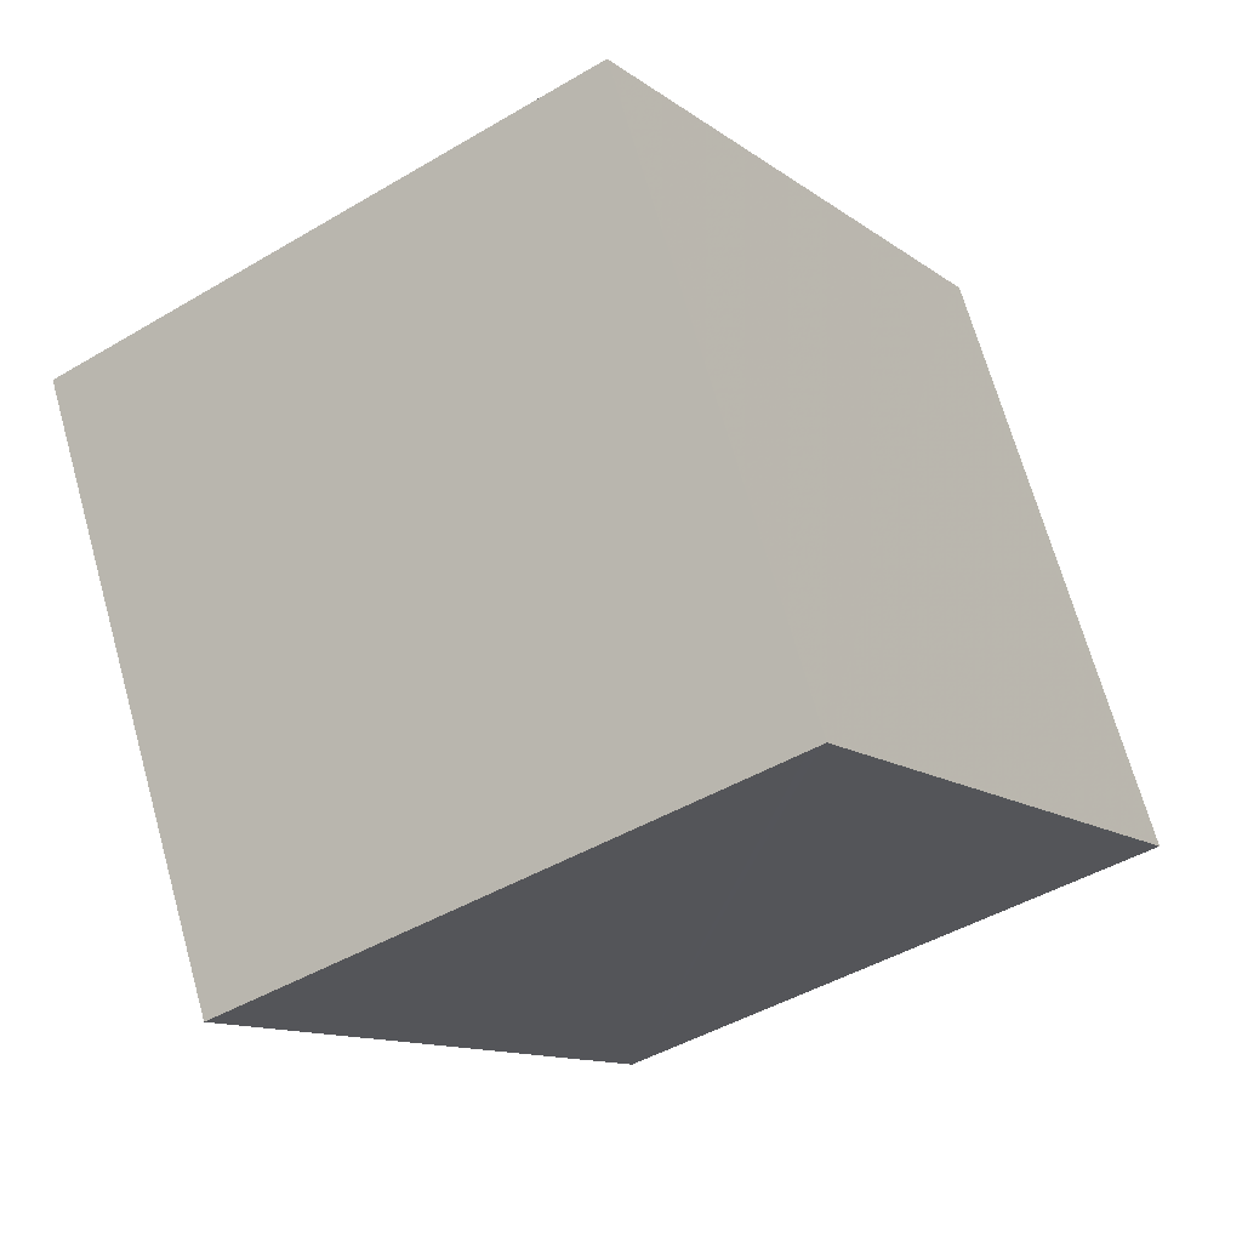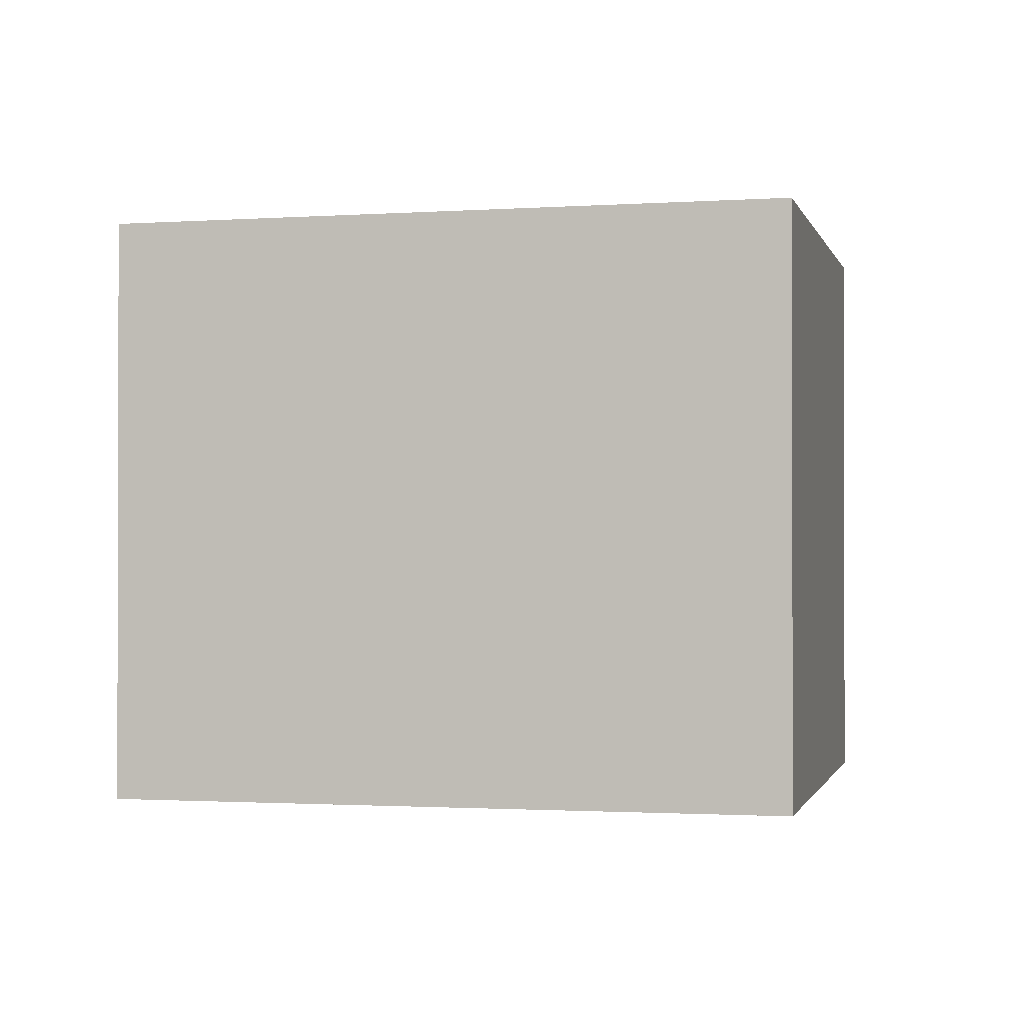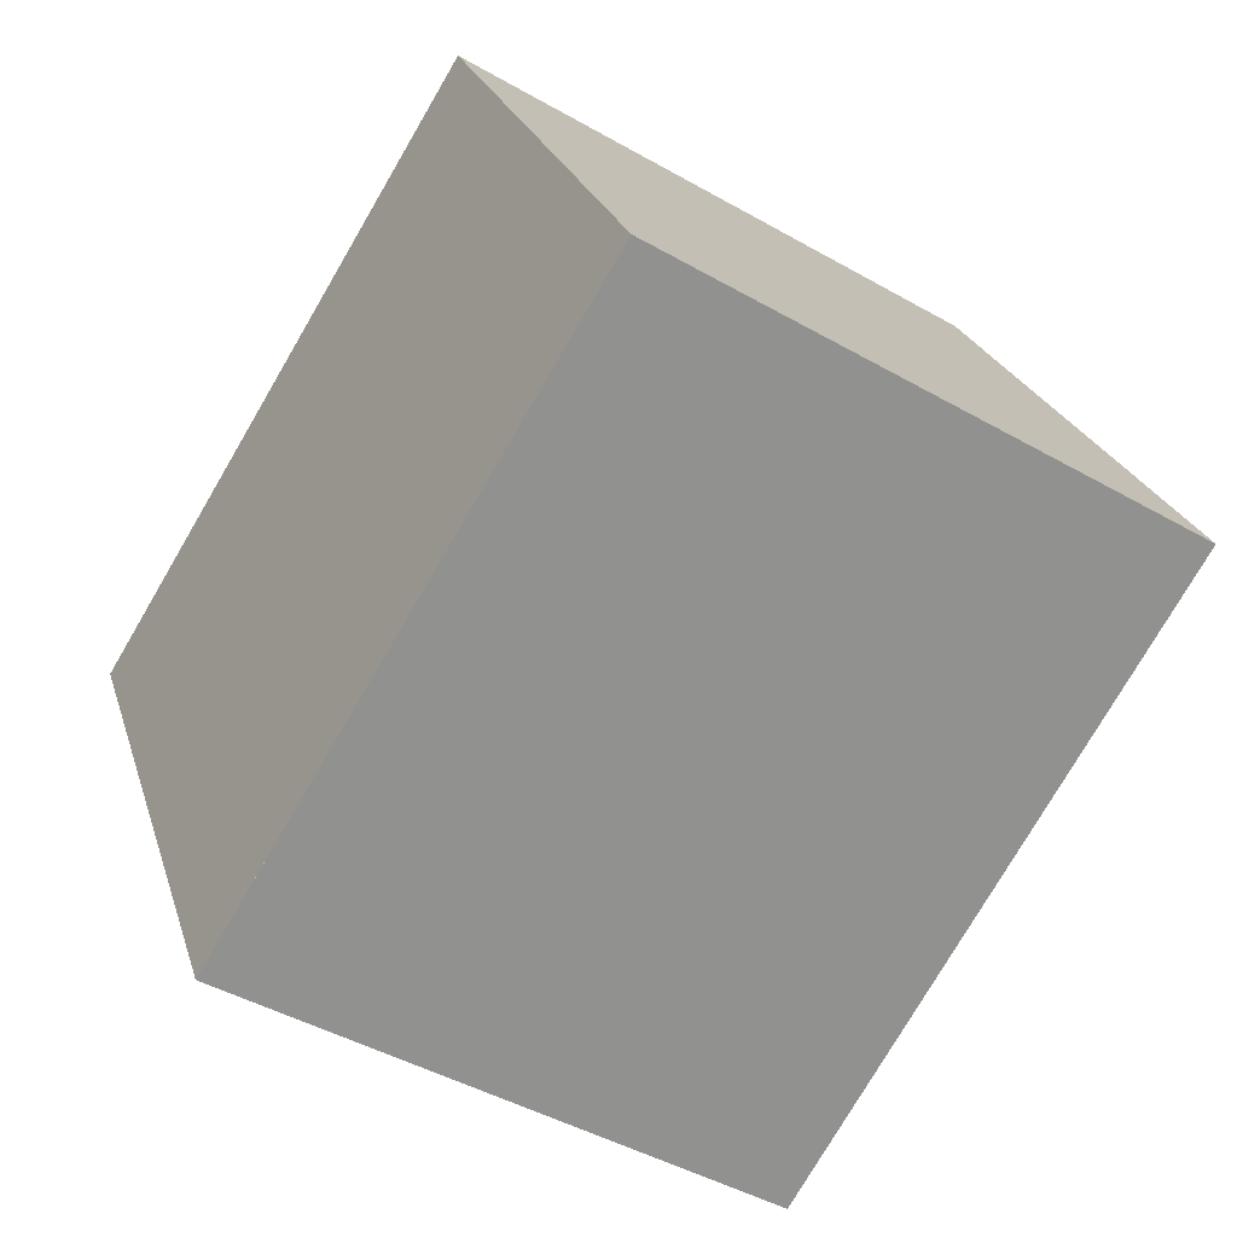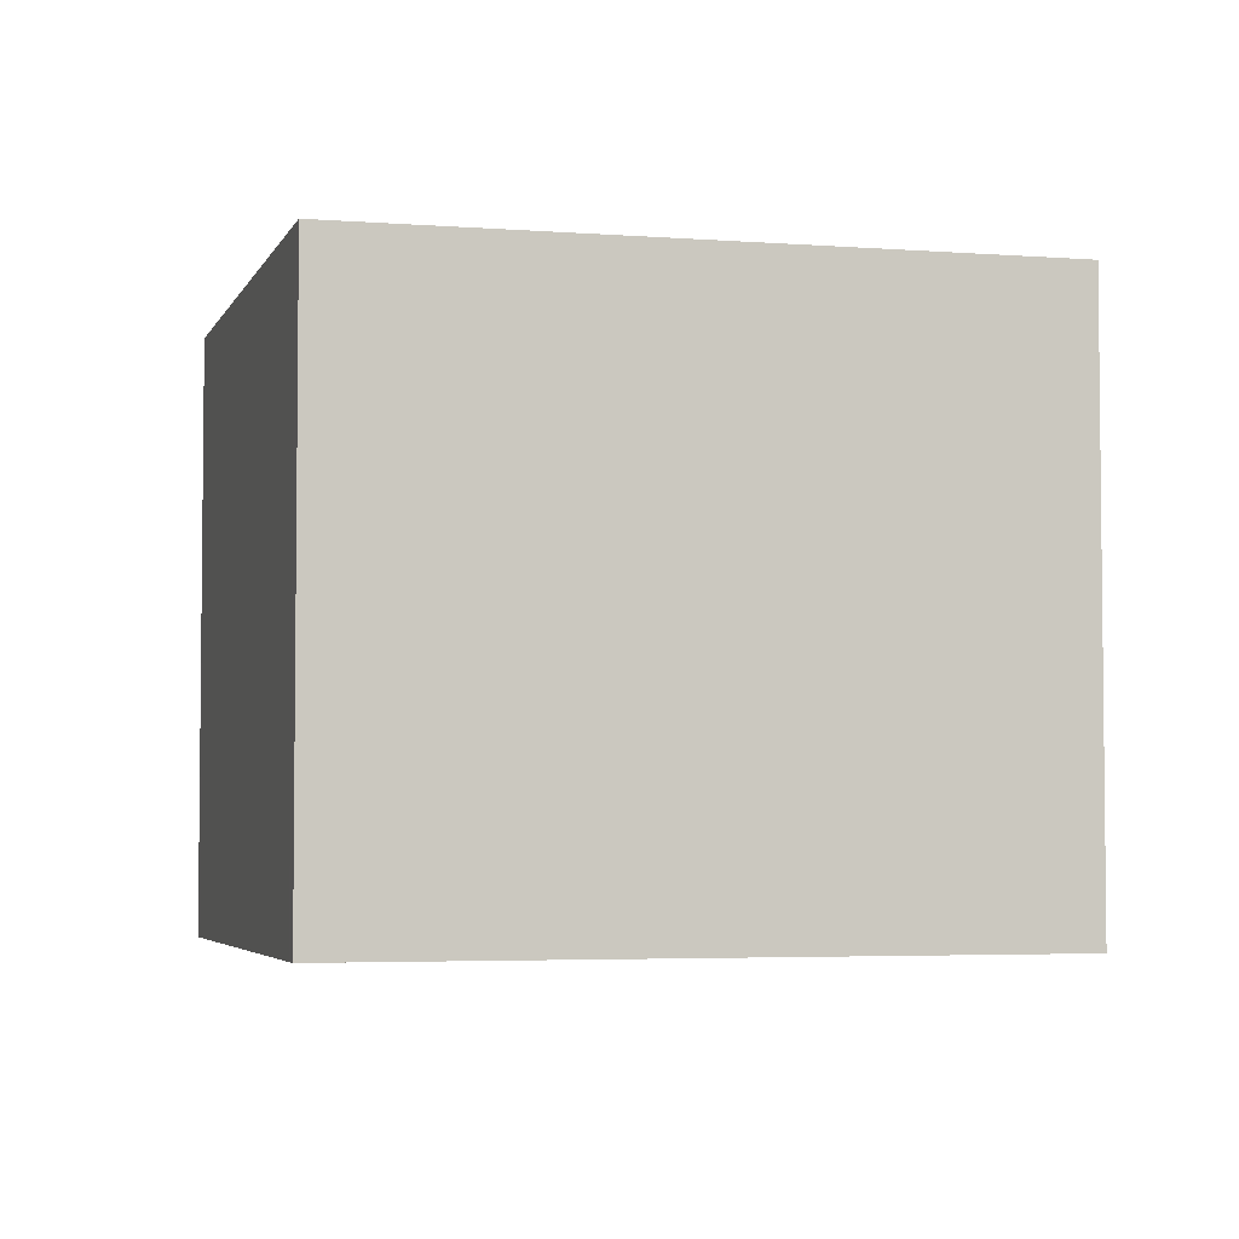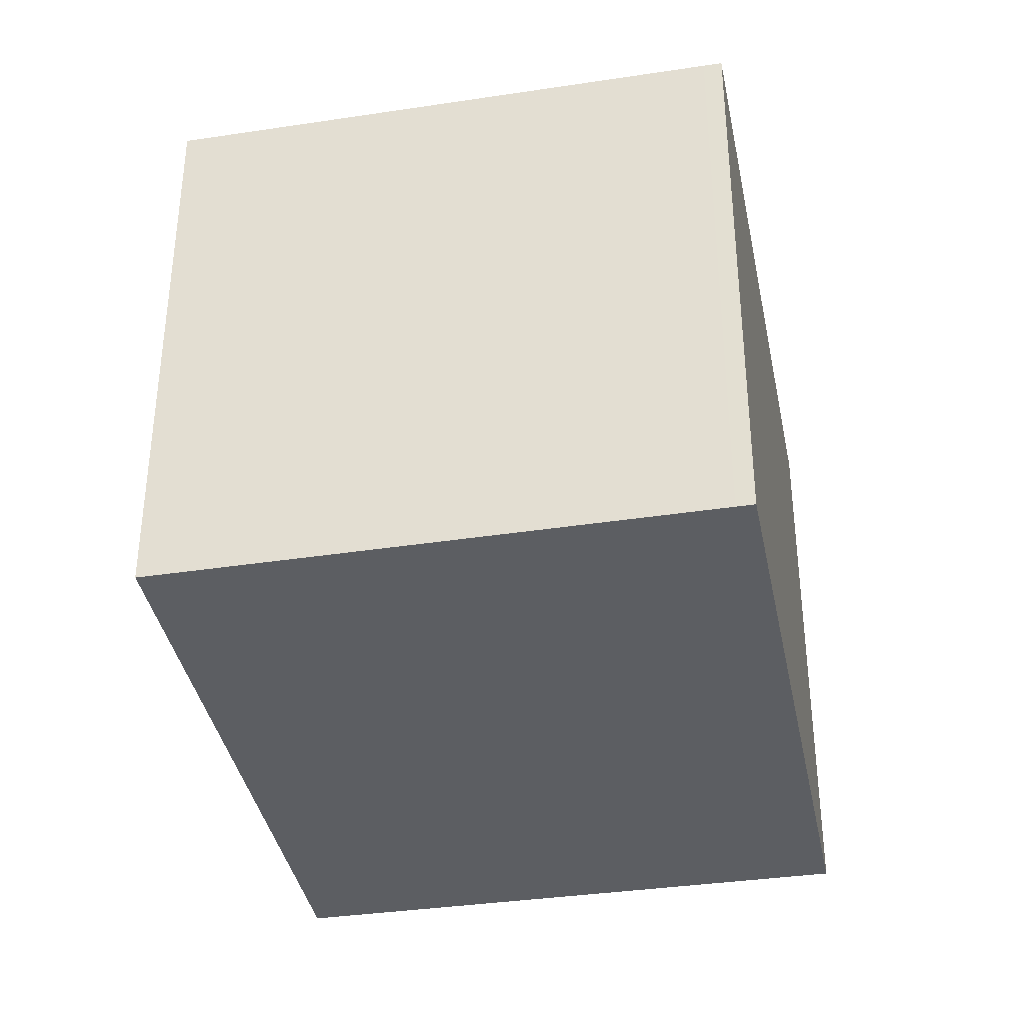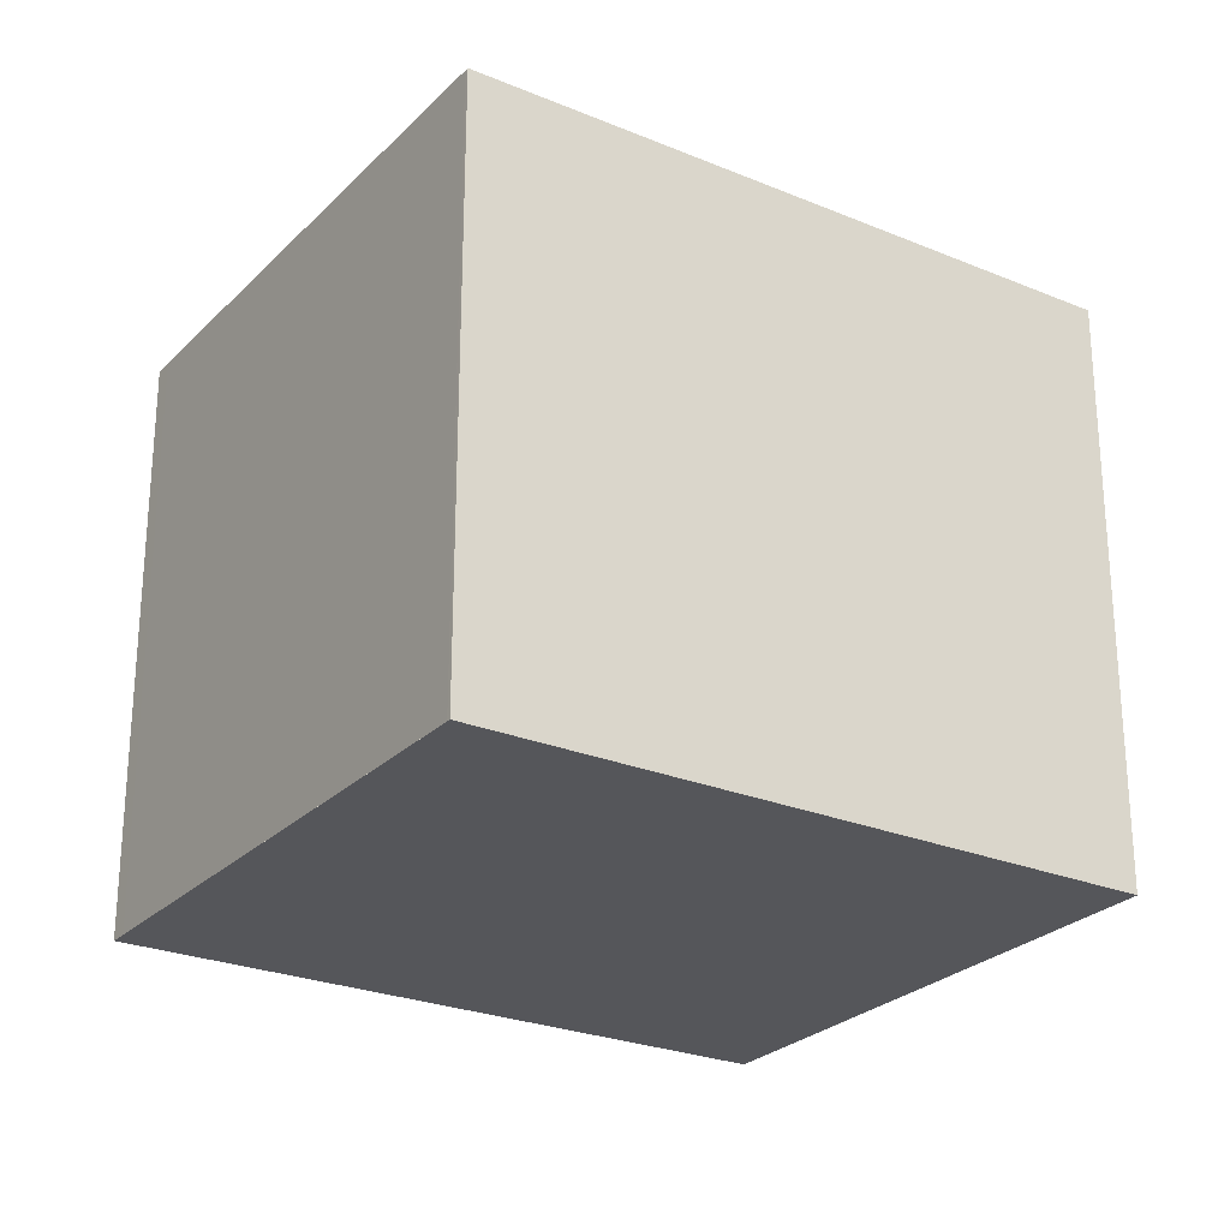
<metadata>
{"format":"obj","ext":"obj","renderer":"f3d","projection":"perspective","resolution":1024,"background":"white","views":[{"elev":69.3,"azim":-15.7,"up":"+Y"},{"elev":-0.9,"azim":-45.4,"up":"+Z"},{"elev":24.0,"azim":164.6,"up":"+Y"},{"elev":-4.2,"azim":-74.2,"up":"+Z"},{"elev":-37.7,"azim":-137.7,"up":"+Z"},{"elev":-25.9,"azim":88.3,"up":"+Z"}]}
</metadata>
<code>
v -1026 -2122 2.241
v -1024 -2121 2.244
v -1023 -2123 2.257
v -1025 -2124 2.254
v -1024 -2121 2.244
v -1023 -2123 2.257
v -1024 -2121 2.244
v -1026 -2122 2.241
v -1025 -2124 2.254
v -1026 -2122 2.241
v -1026 -2122 2.241
v -1025 -2124 2.253
v -1025 -2124 2.253
v -1023 -2123 2.256
v -1023 -2123 2.256
v -1026 -2122 2.241
v -1026 -2122 2.241
v -1026 -2122 0
v -1026 -2122 0
v -1023 -2123 2.256
v -1024 -2121 2.244
v -1024 -2121 0
v -1023 -2123 0
v -1023 -2123 2.257
v -1023 -2123 2.257
v -1023 -2123 0
v -1023 -2123 0
v -1025 -2124 2.253
v -1025 -2124 2.254
v -1025 -2124 0
v -1025 -2124 0
v -1024 -2121 2.244
v -1024 -2121 2.244
v -1024 -2121 0
v -1024 -2121 0
v -1025 -2124 2.254
v -1023 -2123 2.257
v -1023 -2123 0
v -1025 -2124 0
v -1024 -2121 2.244
v -1024 -2121 2.244
v -1024 -2121 -4.441e-16
v -1024 -2121 0
v -1026 -2122 2.241
v -1026 -2122 2.241
v -1026 -2122 4.441e-16
v -1026 -2122 0
v -1025 -2124 2.254
v -1025 -2124 2.254
v -1025 -2124 0
v -1025 -2124 0
v -1024 -2121 2.244
v -1026 -2122 2.241
v -1026 -2122 0
v -1024 -2121 -4.441e-16
v -1026 -2122 2.241
v -1025 -2124 2.253
v -1025 -2124 0
v -1026 -2122 4.441e-16
v -1023 -2123 2.257
v -1023 -2123 2.256
v -1023 -2123 0
v -1023 -2123 0
v -1026 -2122 0
v -1024 -2121 0
v -1023 -2123 0
v -1025 -2124 0
f 11 7 10
f 14 5 2 15
f 12 10 7 5 14
f 13 8 10 12
f 10 8 1 11
f 12 9 4 13
f 14 6 9 12
f 15 3 6 14
f 17 18 19 16
f 21 22 23 20
f 25 26 27 24
f 29 30 31 28
f 33 34 35 32
f 37 38 39 36
f 41 42 43 40
f 45 46 47 44
f 49 50 51 48
f 53 54 55 52
f 57 58 59 56
f 61 62 63 60
f 65 66 67 64

</code>
